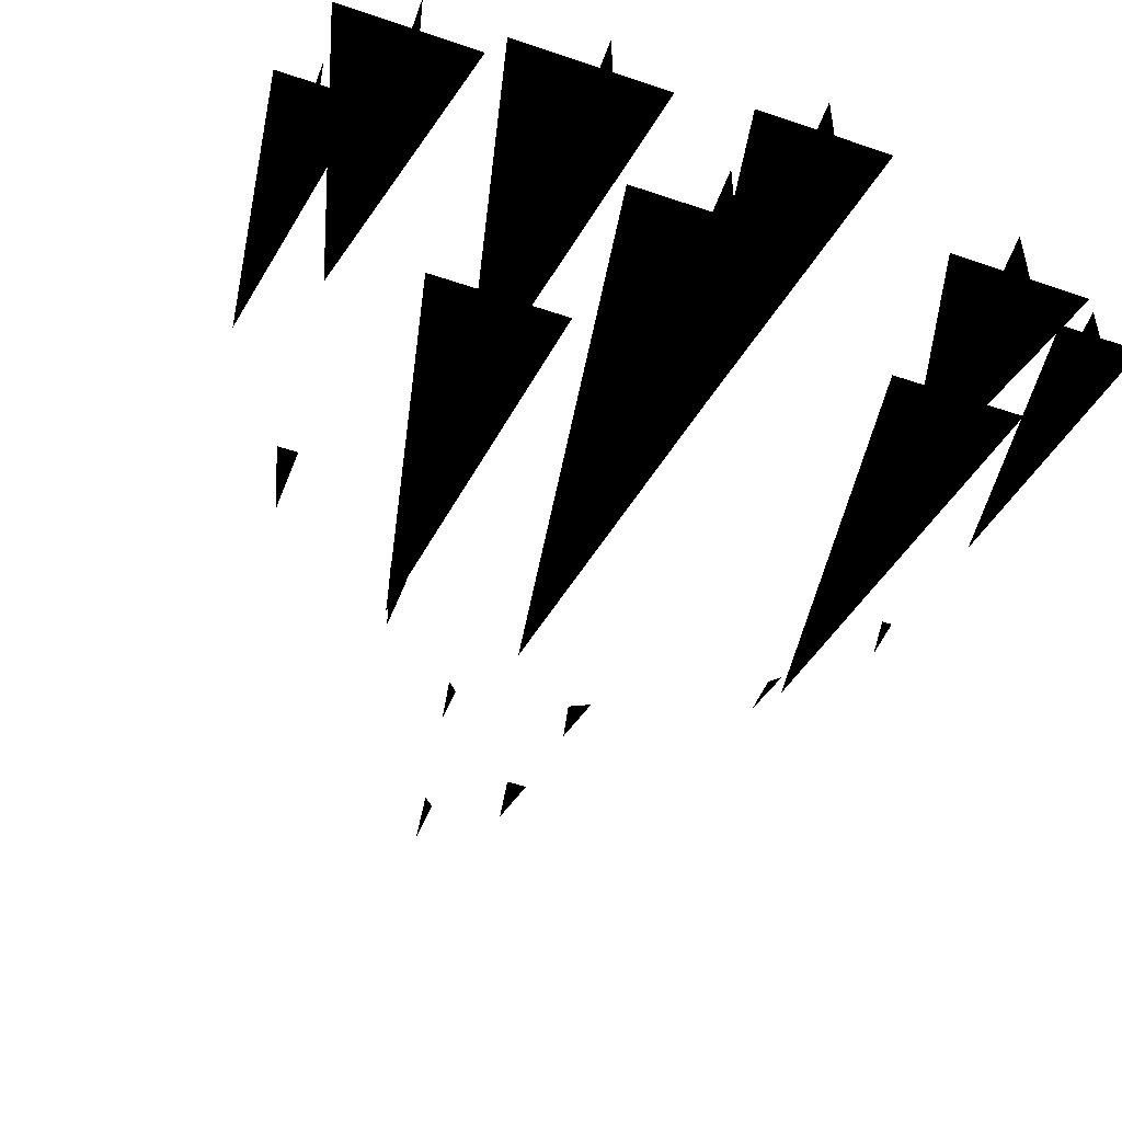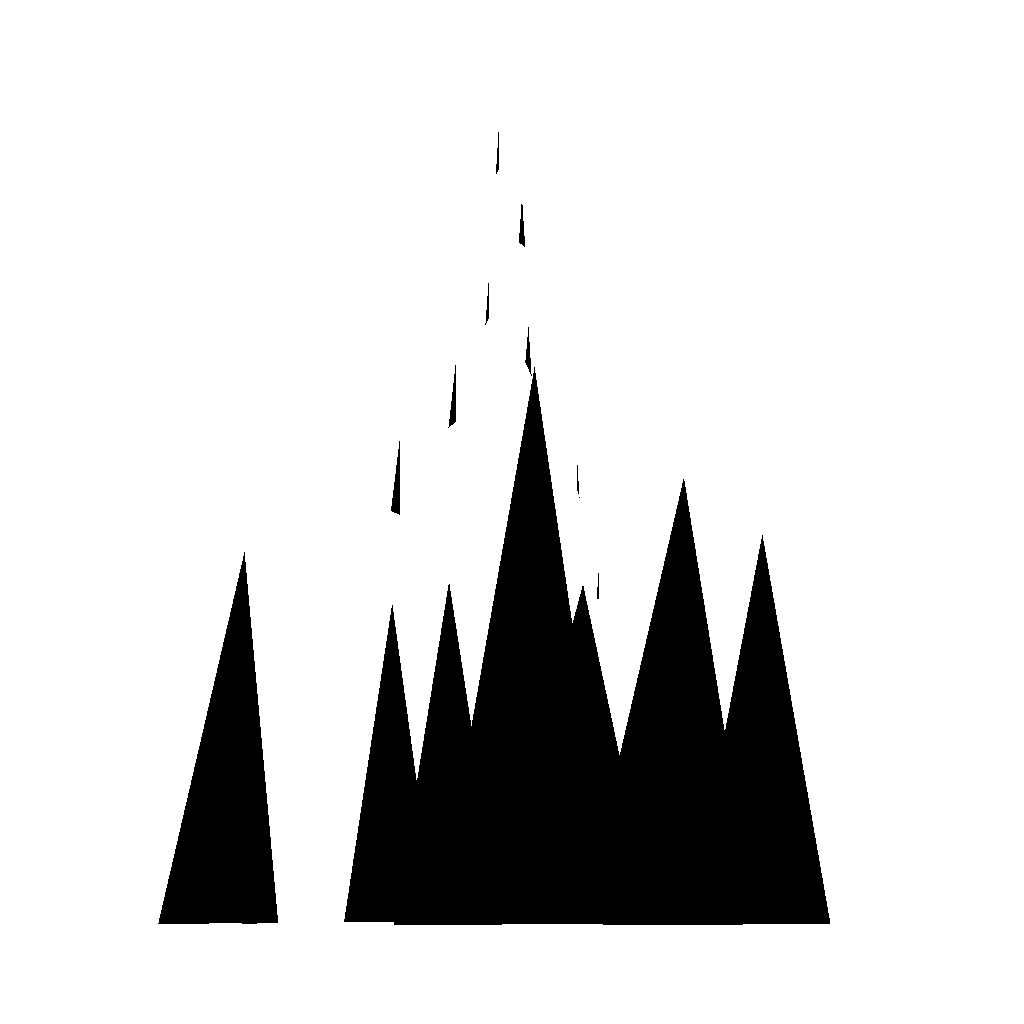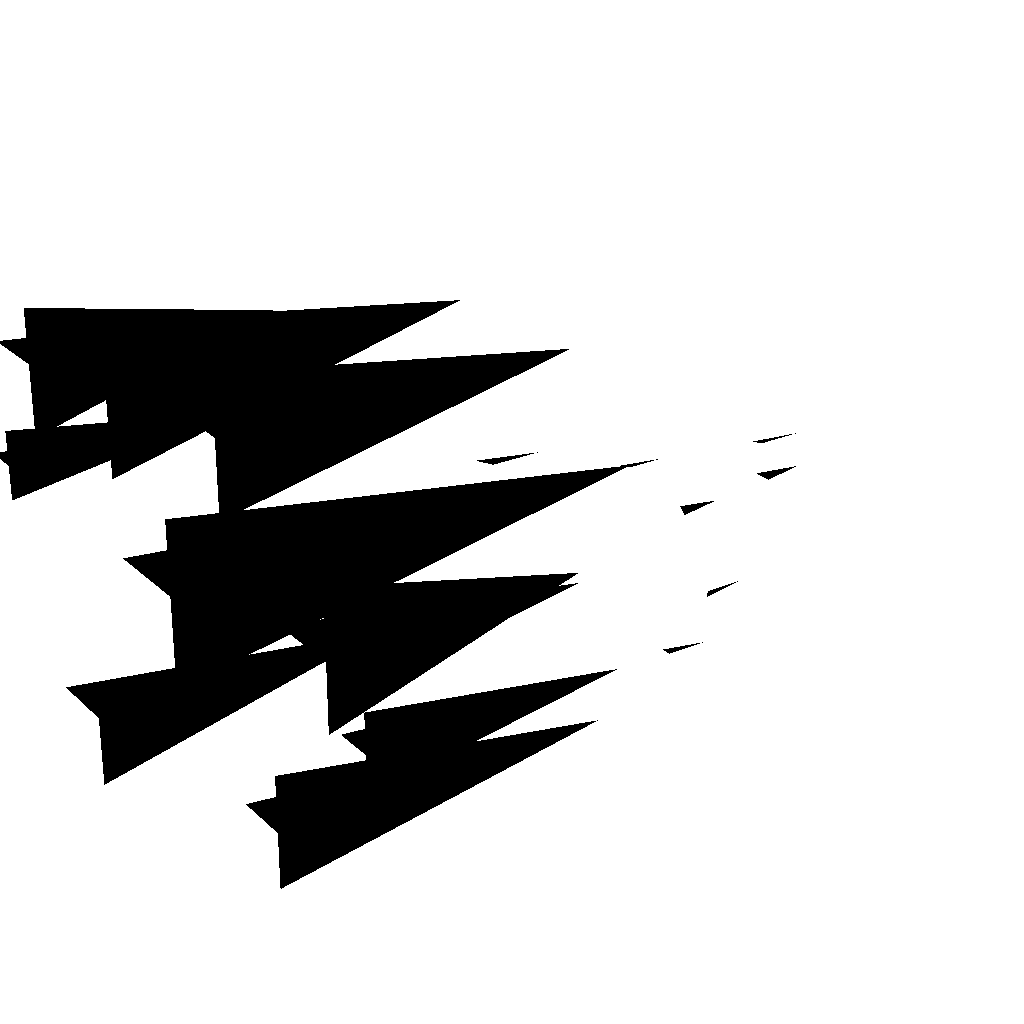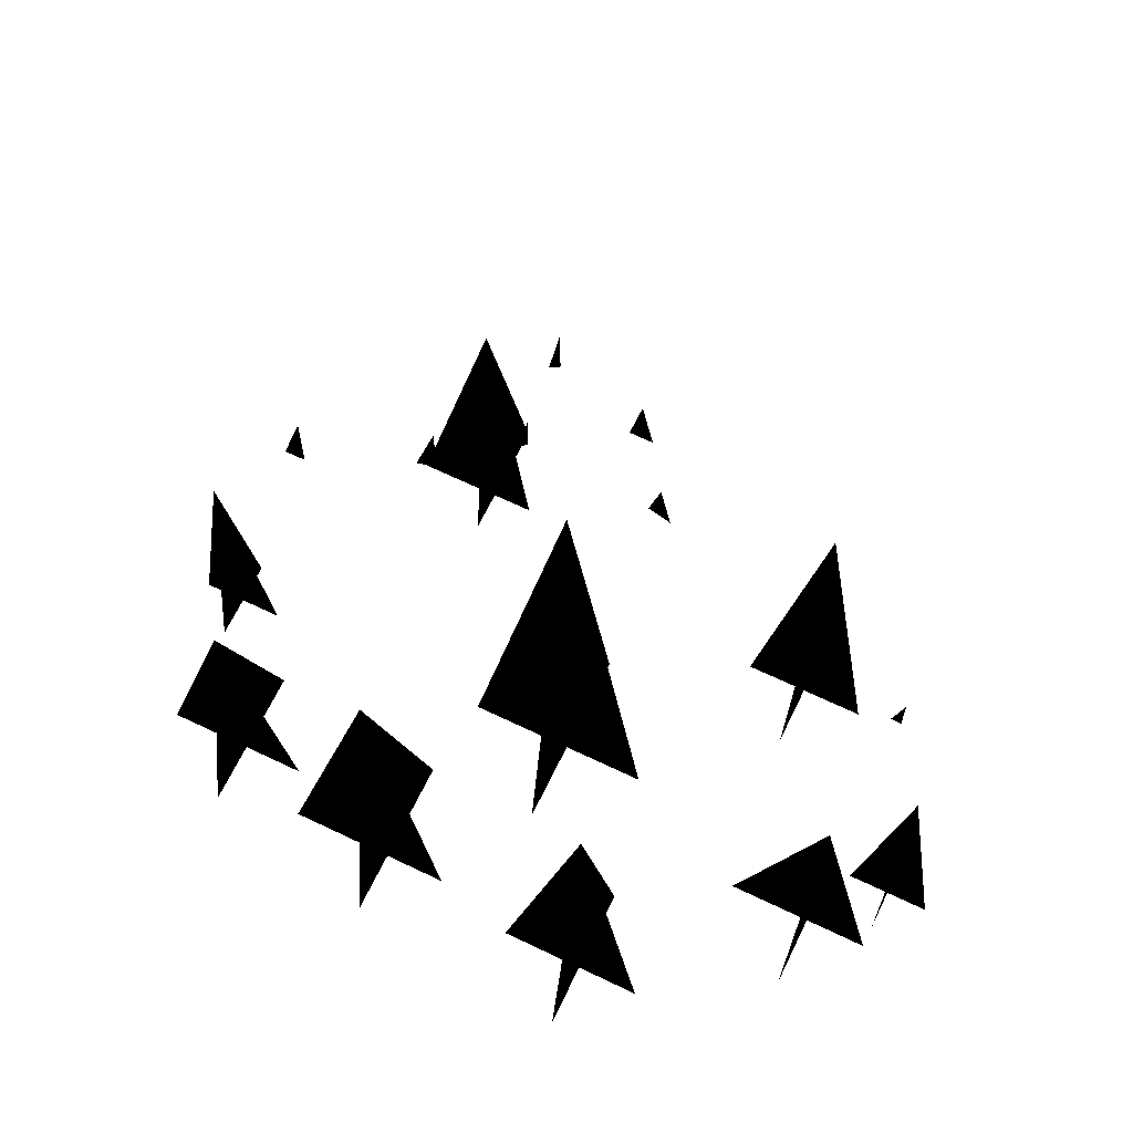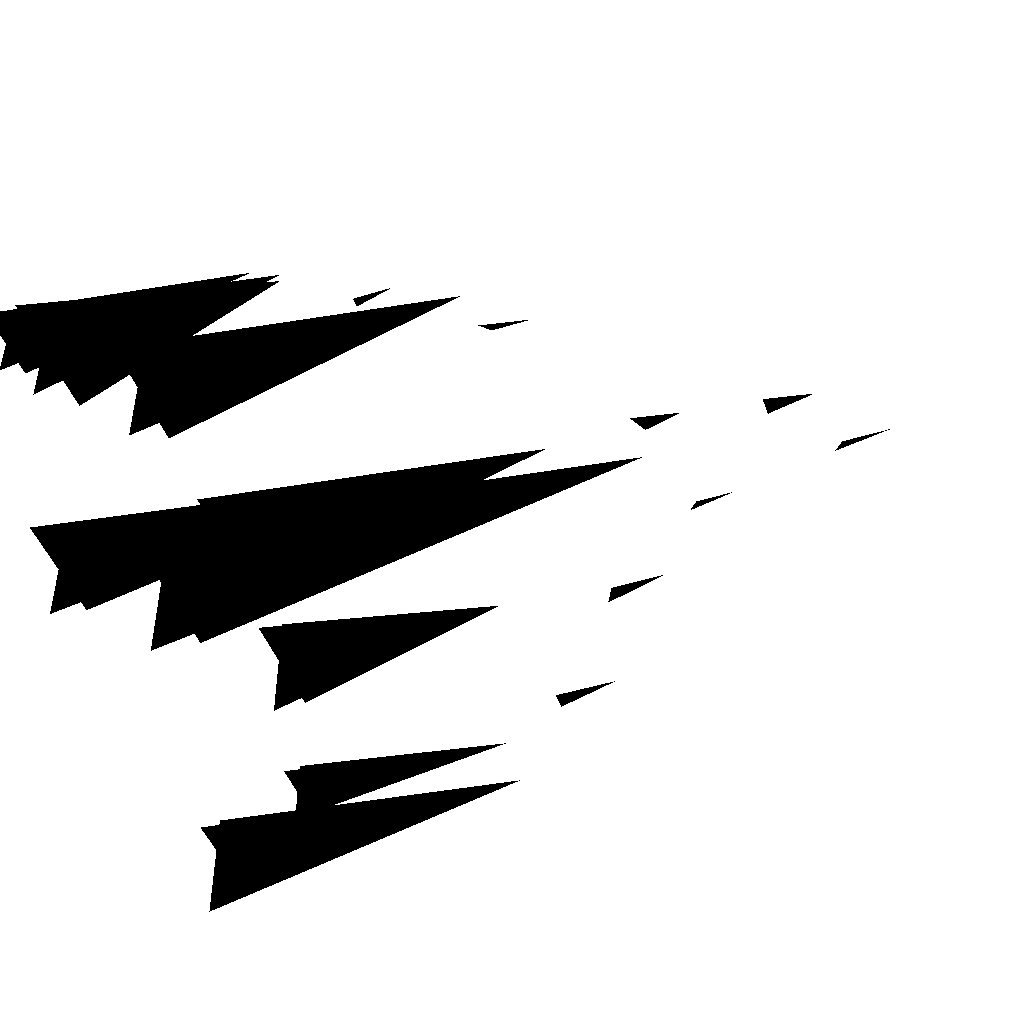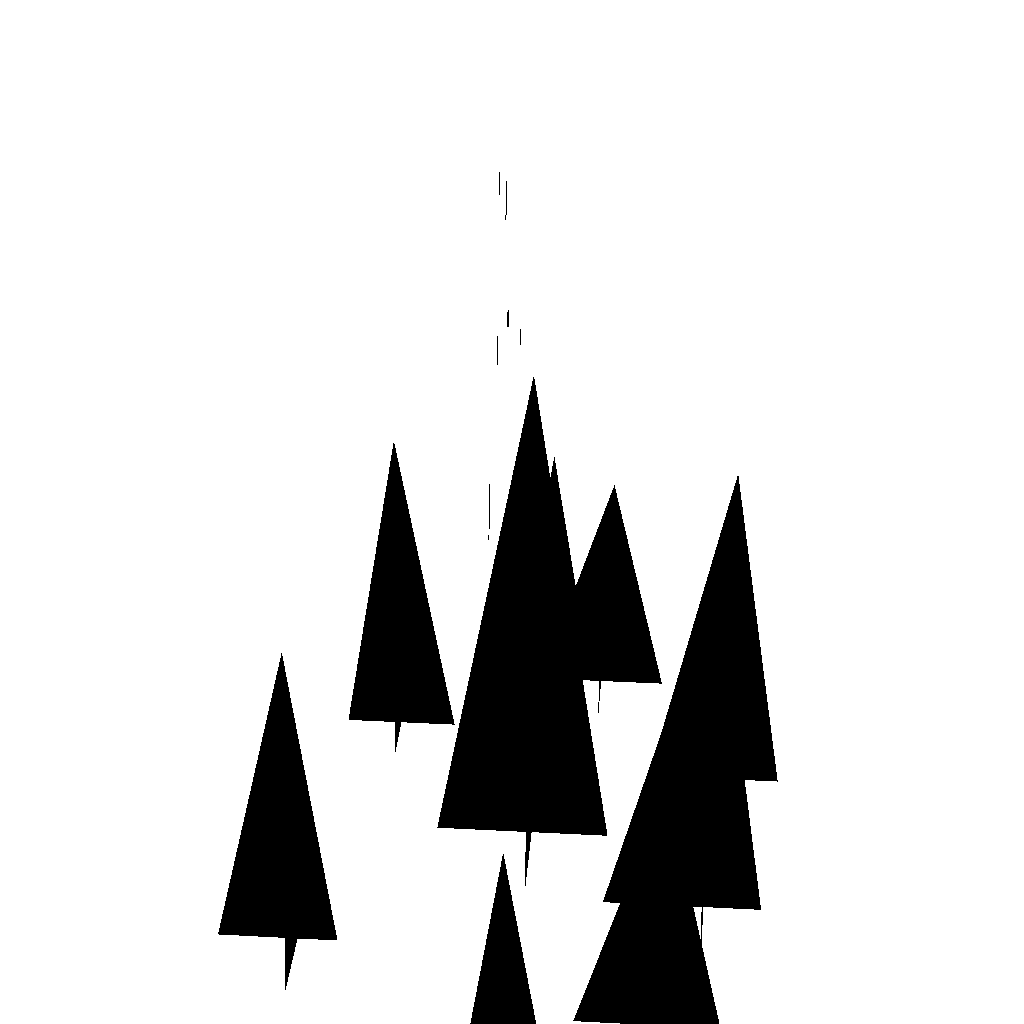
<metadata>
{"format":"obj","ext":"obj","renderer":"f3d","projection":"perspective","resolution":1024,"background":"white","views":[{"elev":-49.4,"azim":-20.7,"up":"+Z"},{"elev":-9.6,"azim":-70.9,"up":"+Y"},{"elev":24.8,"azim":55.4,"up":"+Z"},{"elev":65.9,"azim":25.8,"up":"+Y"},{"elev":-46.5,"azim":109.6,"up":"+Z"},{"elev":30.1,"azim":-85.6,"up":"+Y"}]}
</metadata>
<code>
o 2298
v -11 0 3
v 7 0 3
v -1 54 3
v 2 0 23
v 16 0 23
v 10 38 23
v -12 40 21
v -22 0 21
v -6 0 21
v 18 36 -13
v 24 0 -13
v 12 0 -13
v -16 0 -19
v -20 34 -19
v -28 0 -19
v 28 26 9
v 34 0 9
v 20 0 9
v -38 0 17
v -24 0 17
v -30 28 17
v -42 0 3
v -34 0 3
v -38 26 3
v 34 26 3
v 38 0 3
v 30 0 3
v -1 0 -7
v -1 0 11
v 10 0 15
v 10 0 29
v 18 0 -7
v 18 0 -19
v 28 26 10
v 28 0 16
v 28 0 2
v 34 0 7
v 34 0 -1
v -12 0 11
v -12 0 27
v -20 0 -15
v -20 0 -27
v -30 0 9
v -30 0 23
v -38 0 -1
v -38 0 7
v 4 73 0
v 3 68 0
v 5 68 0
v -3 79 0
v -3 74 0
v -4 73 0
v -6 62 0
v -7 57 0
v -6 58 0
v 6 60 0
v 5 56 0
v 7 55 0
v 22 46 0
v 23 45 0
v 22 50 0
v 29 35 0
v 30 35 0
v 30 39 0
v -15 52 0
v -15 46 0
v -17 45 0
v -31 35 0
v -29 35 0
v -29 42 0
f 1 2 3
f 1 3 2
f 4 5 6
f 4 6 5
f 7 8 8
f 7 8 7
f 7 7 9
f 7 9 9
f 7 9 7
f 7 7 8
f 7 8 9
f 7 9 9
f 7 9 8
f 7 8 8
f 10 11 12
f 10 12 11
f 13 14 15
f 13 15 14
f 16 17 18
f 16 18 17
f 19 20 21
f 19 21 20
f 22 23 24
f 22 24 23
f 25 26 27
f 25 27 26
f 28 29 3
f 28 3 29
f 30 31 6
f 30 6 31
f 10 32 33
f 10 33 32
f 34 35 36
f 34 36 35
f 25 37 38
f 25 38 37
f 7 39 39
f 7 39 7
f 7 7 40
f 7 40 40
f 7 40 7
f 7 7 39
f 7 39 40
f 7 40 40
f 7 40 39
f 7 39 39
f 41 14 42
f 41 42 14
f 43 44 21
f 43 21 44
f 45 46 24
f 45 24 46
f 47 48 49
f 47 49 48
f 50 51 52
f 50 52 51
f 53 54 55
f 53 55 54
f 56 57 58
f 56 58 57
f 59 60 61
f 59 61 60
f 62 63 64
f 62 64 63
f 65 66 67
f 65 67 66
f 68 69 70
f 68 70 69

</code>
